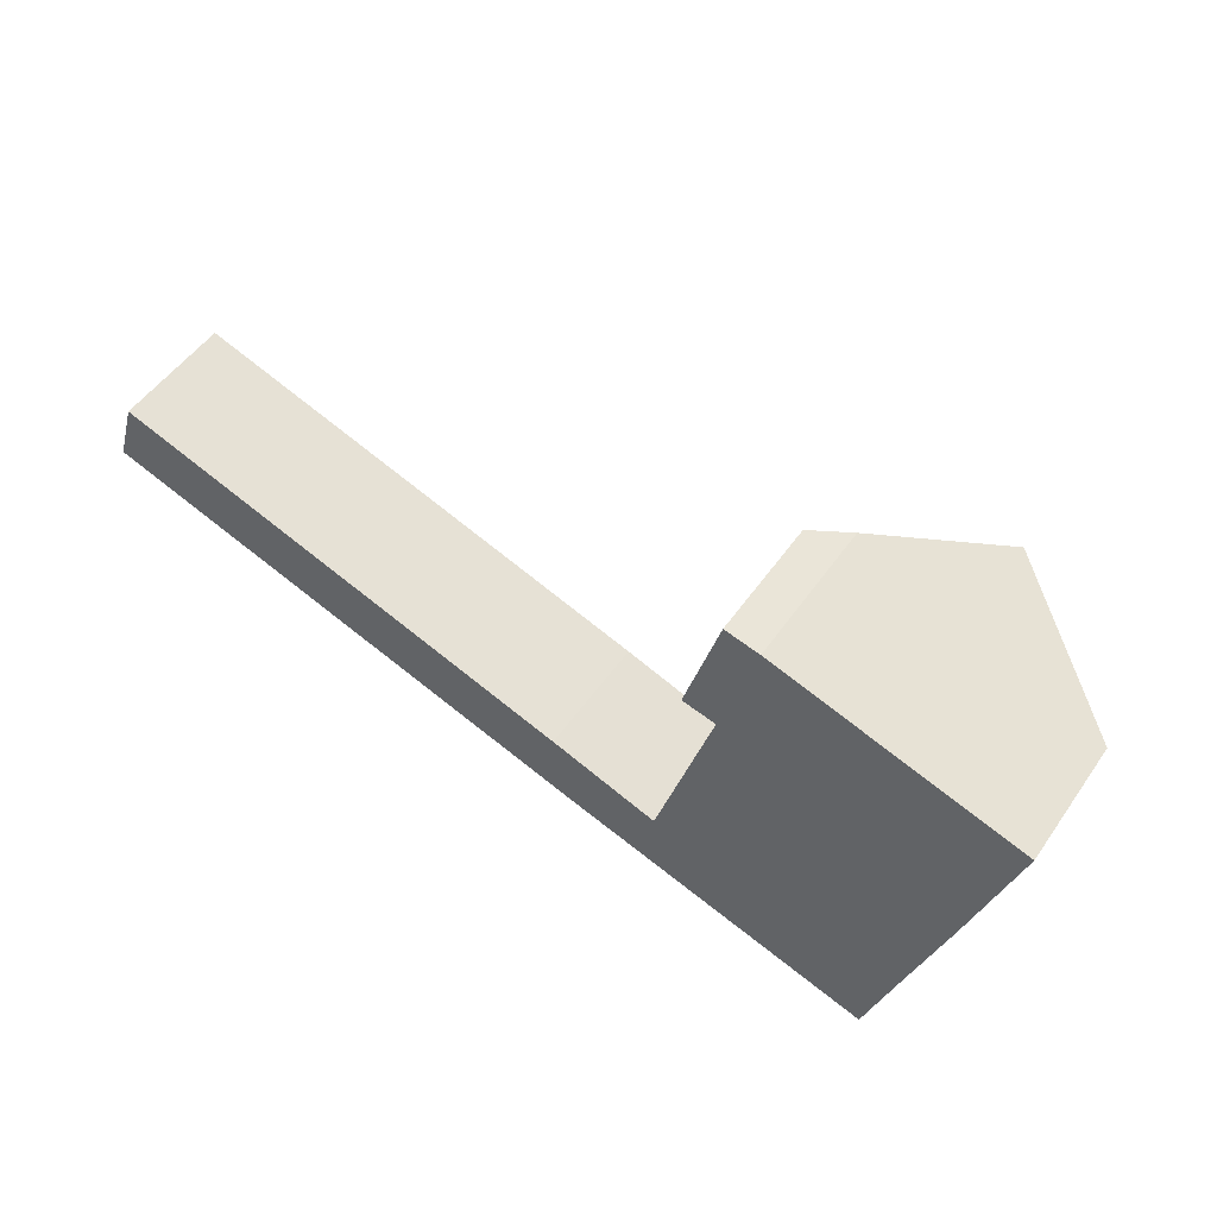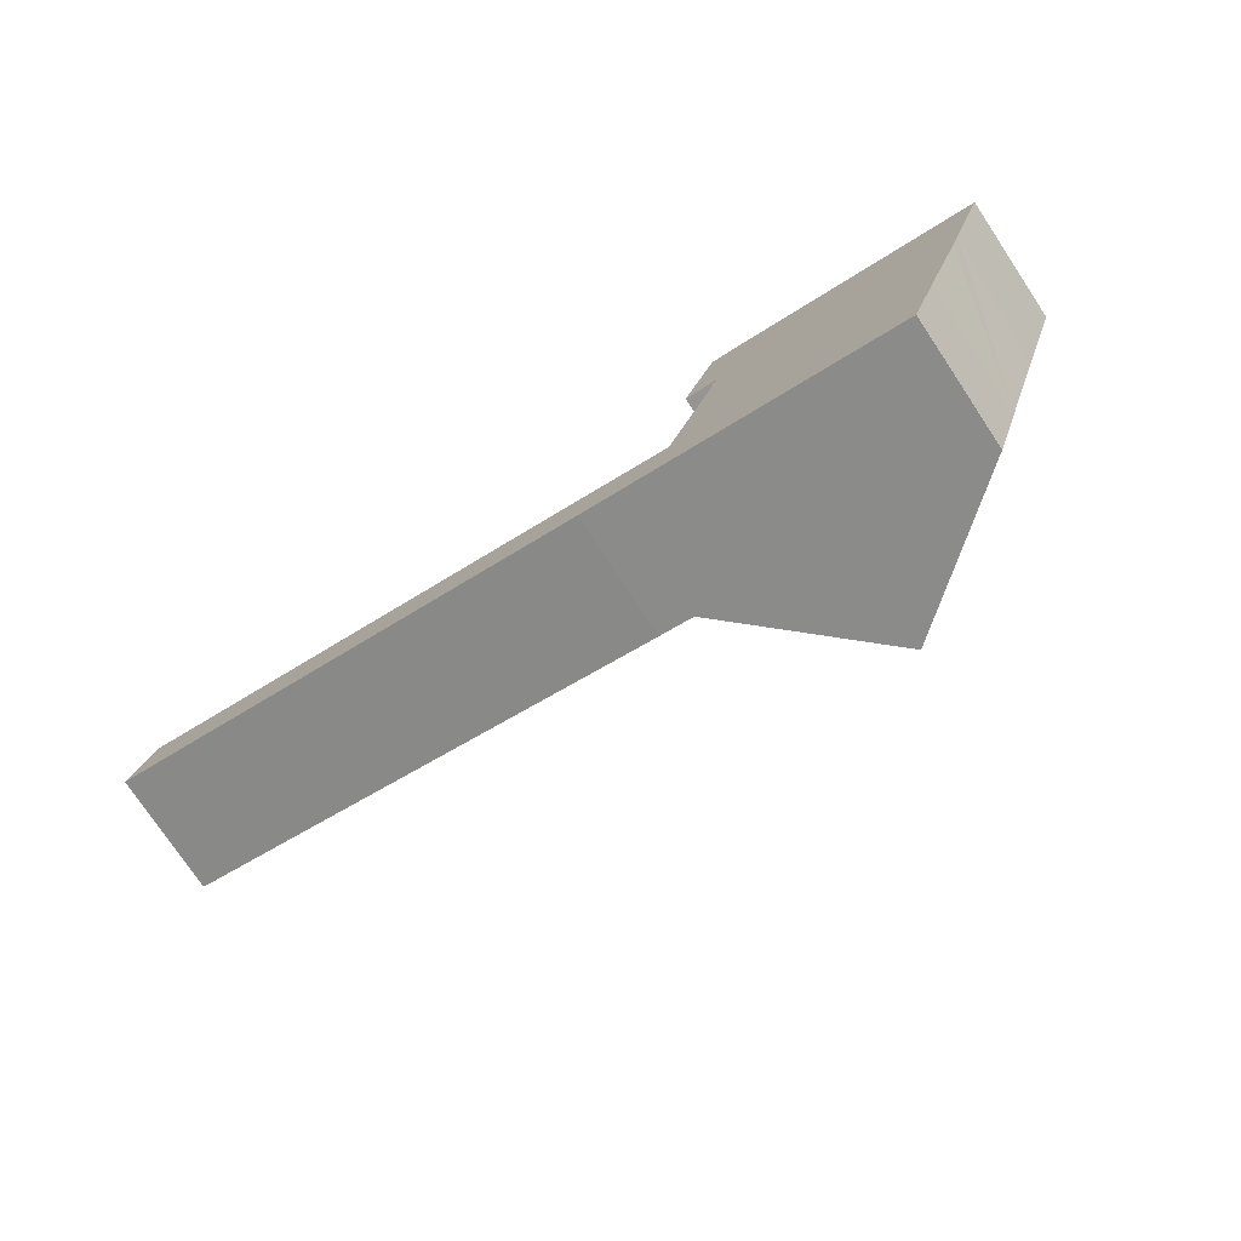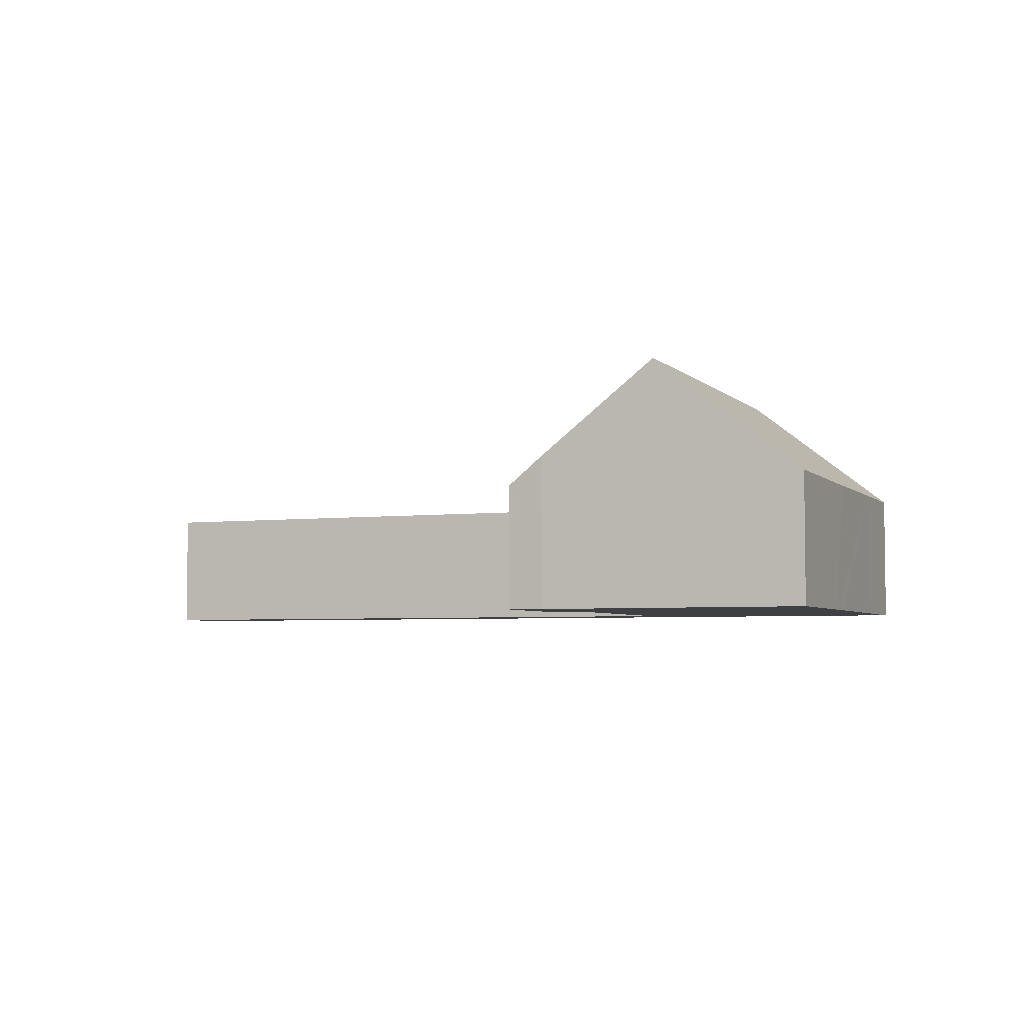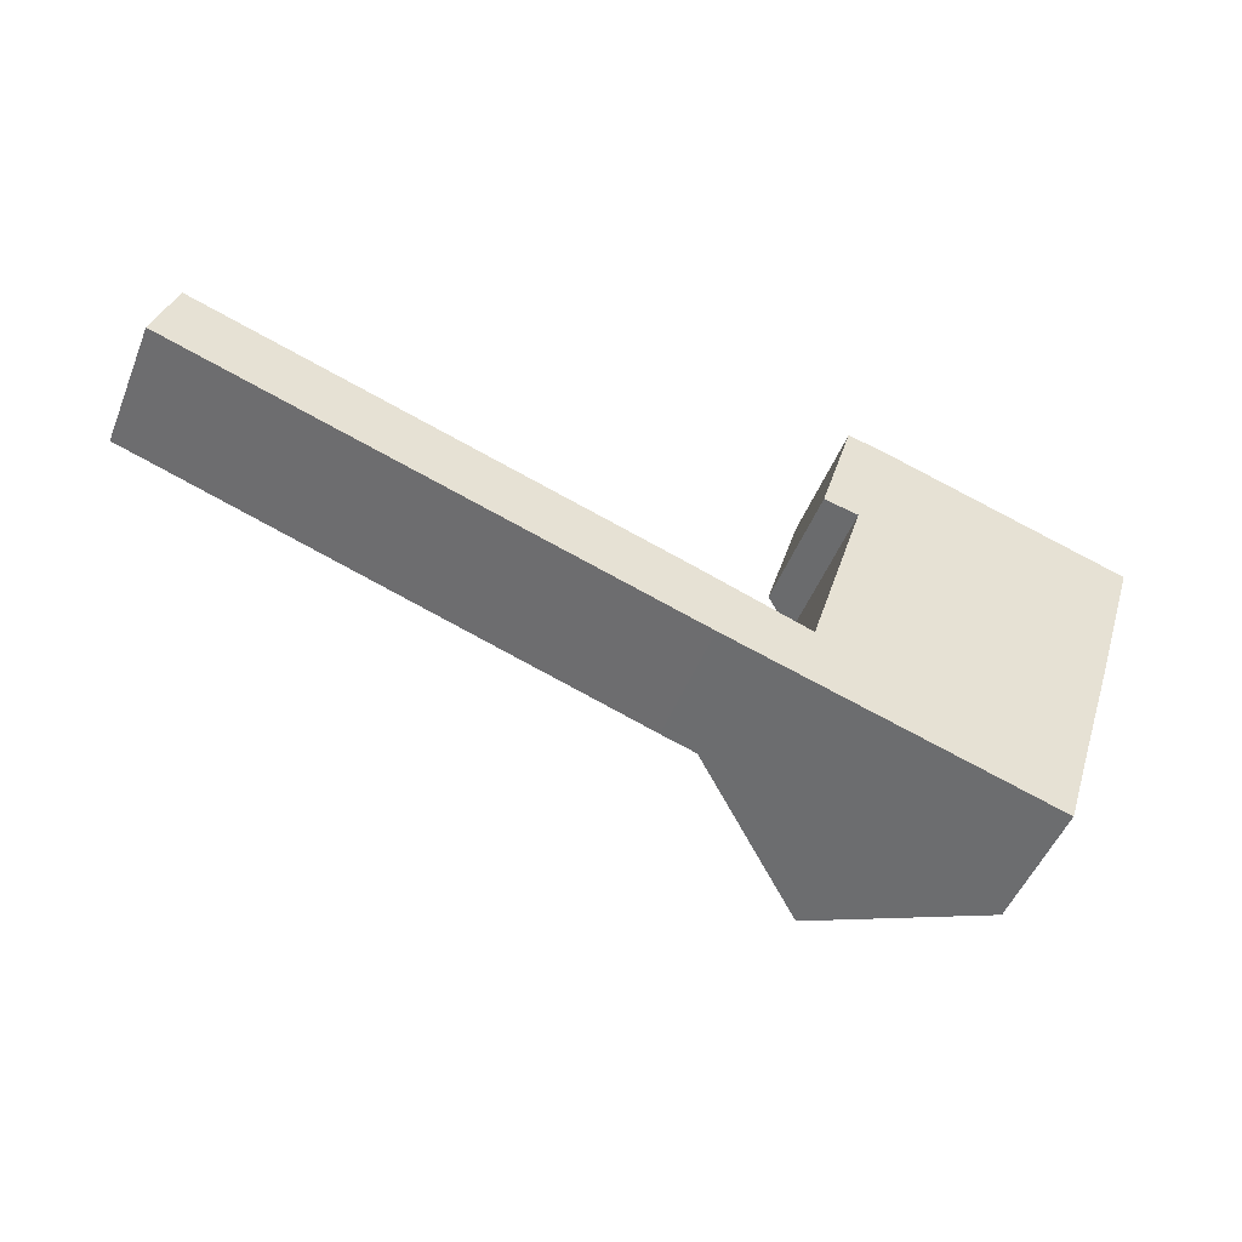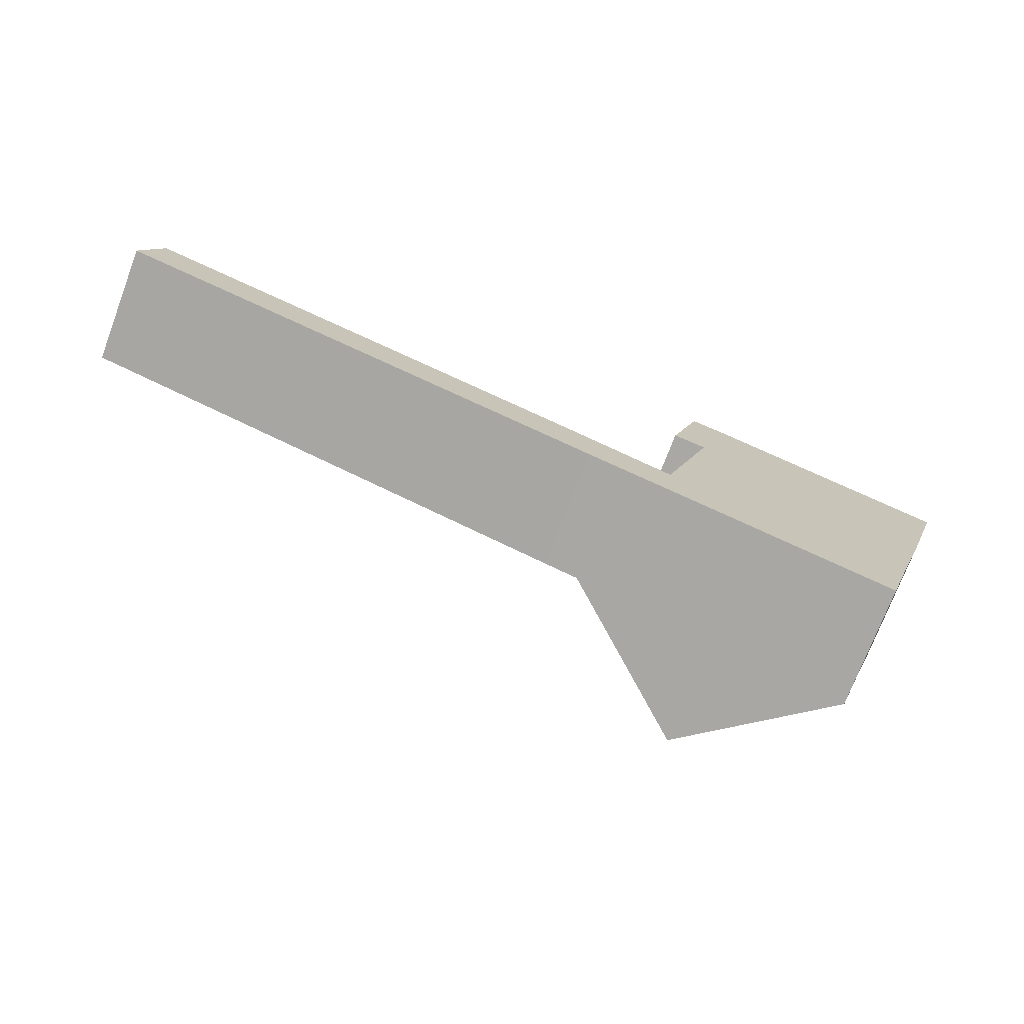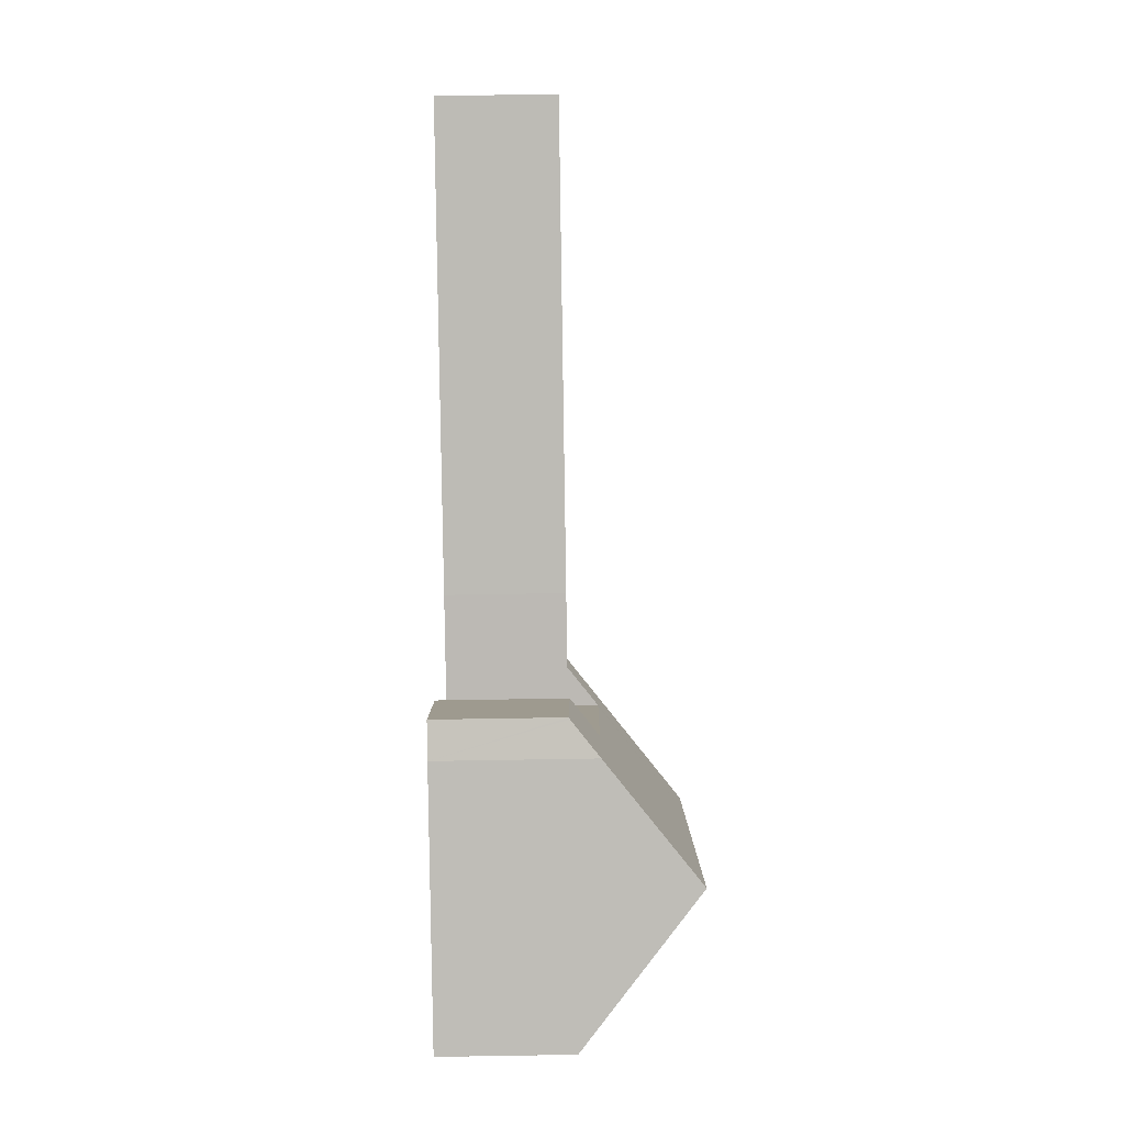
<metadata>
{"format":"obj","ext":"obj","renderer":"f3d","projection":"perspective","resolution":1024,"background":"white","views":[{"elev":51.3,"azim":33.7,"up":"+Z"},{"elev":-76.7,"azim":33.7,"up":"+Z"},{"elev":-4.6,"azim":39.9,"up":"+Y"},{"elev":-50.4,"azim":-21.8,"up":"+Z"},{"elev":-73.7,"azim":-20.7,"up":"+Z"},{"elev":77.6,"azim":89.1,"up":"+Z"}]}
</metadata>
<code>
v  24.35 8.263 -5.306
v  28.43 4.353 -9.067
v  28.42 4.356 -9.08
v  29.14 4.351 -6.834
v  29.39 4.351 -6.04
v  30.8 4.328 -1.681
v  31.12 4.331 -0.629
v  32.47 4.35 3.718
v  27.68 8.263 5.212
v  23.63 8.263 -7.604
v  0.721 4.25 2.312
v  5.9 4.25 -1.928
v  0 4.25 2.602e-16
v  16.93 4.25 -3.046
v  13.49 4.25 -4.409
v  17.51 4.25 -5.721
v  19.39 4.25 -3.904
v  18.7 4.25 -6.089
v  21.99 4.25 4.292
v  22.66 5.217 2.291
v  21.48 4.282 2.55
v  20.68 5.307 -4.349
v  20.74 5.305 -4.15
v  22.68 4.207 6.673
v  22.73 4.25 6.66
v  23.89 5.168 6.394
v  0 0 0
v  0.721 -1.416e-16 2.312
v  20.68 2.663e-16 -4.349
v  22.66 -1.403e-16 2.291
v  20.74 2.541e-16 -4.15
v  21.48 -1.561e-16 2.55
v  22.68 -4.086e-16 6.673
v  21.99 -2.628e-16 4.292
v  16.93 1.865e-16 -3.046
v  19.39 2.391e-16 -3.904
v  23.89 -3.915e-16 6.394
v  22.73 -4.078e-16 6.66
v  27.68 -3.191e-16 5.212
v  32.47 -2.277e-16 3.718
v  28.42 5.56e-16 -9.08
v  23.63 4.656e-16 -7.604
v  18.7 3.728e-16 -6.089
v  17.51 3.503e-16 -5.721
v  13.49 2.7e-16 -4.409
v  5.9 1.181e-16 -1.928
v  31.12 3.852e-17 -0.629
v  30.8 1.029e-16 -1.681
v  29.39 3.698e-16 -6.04
v  28.43 4.352 -9.067
v  29.14 4.185e-16 -6.834
v  28.43 5.552e-16 -9.067
g defaultobject
f 1 2 3
f 1 4 2
f 4 1 5
f 5 1 6
f 6 1 7
f 7 1 8
f 8 1 9
f 1 3 10
f 11 12 13
f 12 11 14
f 12 14 15
f 15 14 16
f 16 14 17
f 16 17 18
f 19 20 21
f 17 10 18
f 10 17 22
f 10 22 1
f 1 22 23
f 1 23 20
f 1 20 9
f 9 20 19
f 9 19 24
f 9 24 25
f 9 25 26
f 27 11 13
f 11 27 28
f 29 23 22
f 23 29 20
f 20 29 30
f 30 29 31
f 32 19 21
f 19 32 24
f 24 32 33
f 33 32 34
f 28 14 11
f 14 28 35
f 14 35 17
f 17 35 36
f 17 36 22
f 22 36 29
f 25 37 26
f 37 25 24
f 37 24 33
f 37 33 38
f 26 8 9
f 8 26 37
f 8 37 39
f 8 39 40
f 30 21 20
f 21 30 32
f 41 10 3
f 10 41 42
f 10 42 18
f 18 42 43
f 18 43 16
f 16 43 44
f 16 44 15
f 15 44 45
f 15 45 12
f 12 45 46
f 12 46 13
f 13 46 27
f 40 7 8
f 7 40 47
f 7 47 6
f 6 47 5
f 5 47 48
f 5 48 49
f 5 49 4
f 4 49 50
f 50 49 51
f 50 51 52
f 50 41 3
f 41 50 52
f 52 42 41
f 42 52 51
f 42 51 49
f 42 49 48
f 42 48 43
f 43 48 47
f 43 47 40
f 43 40 29
f 29 40 31
f 31 40 30
f 30 40 39
f 30 39 32
f 32 39 37
f 32 37 34
f 34 37 38
f 34 38 33
f 29 44 43
f 44 29 36
f 44 36 45
f 45 36 35
f 45 35 28
f 45 28 46
f 46 28 27

</code>
